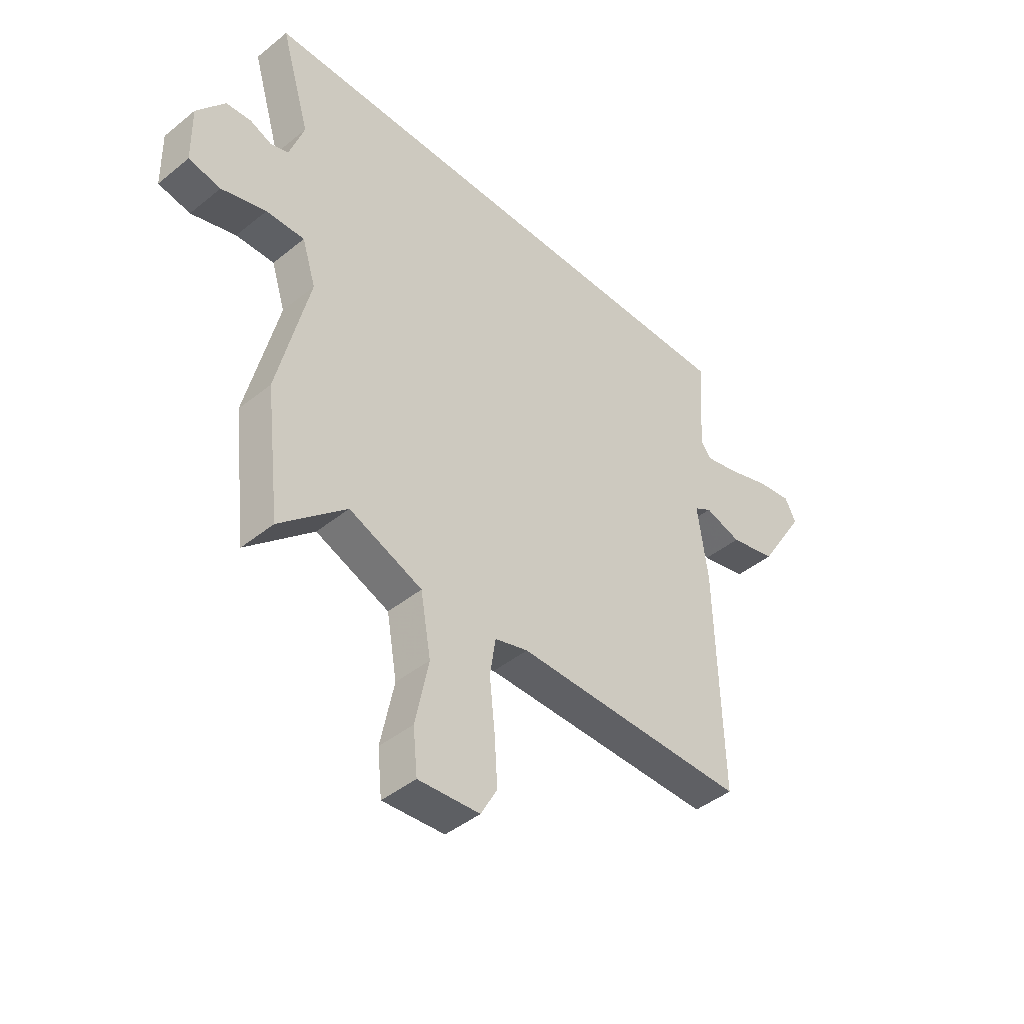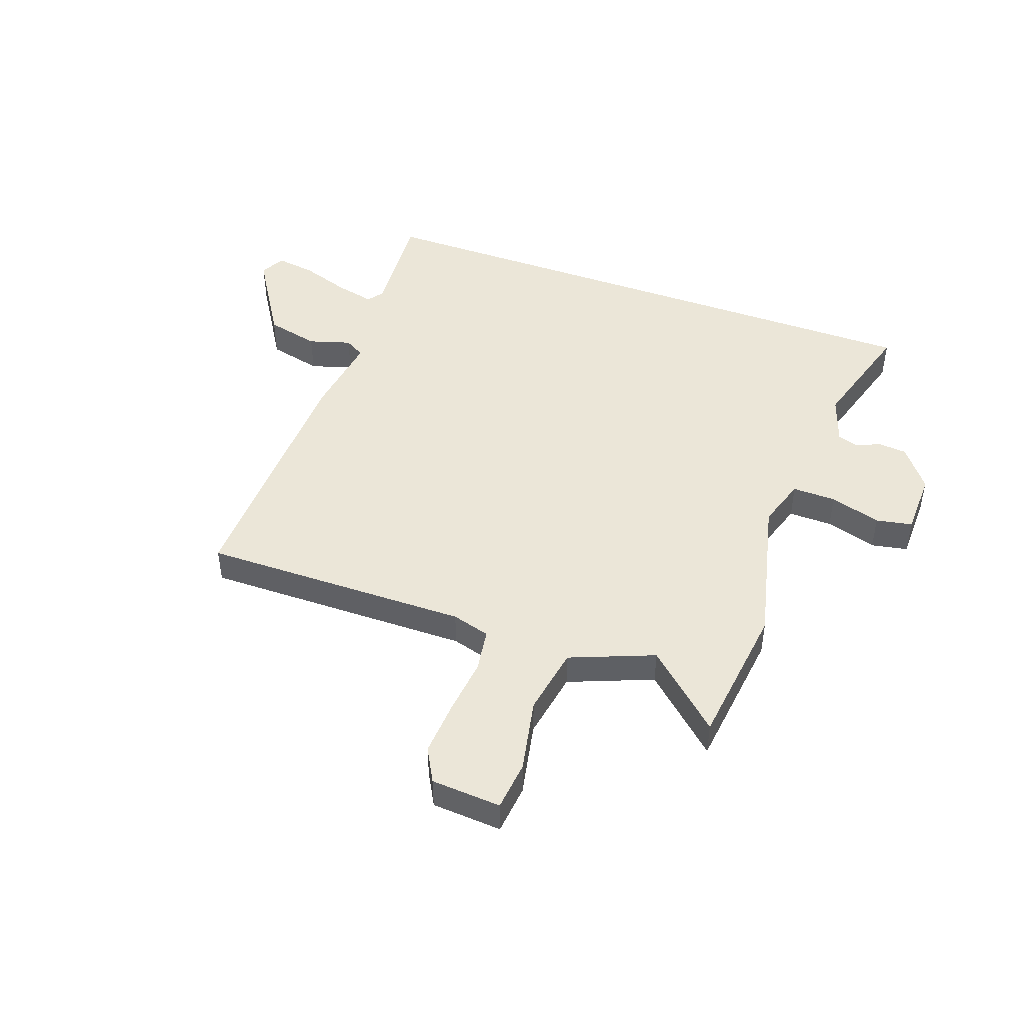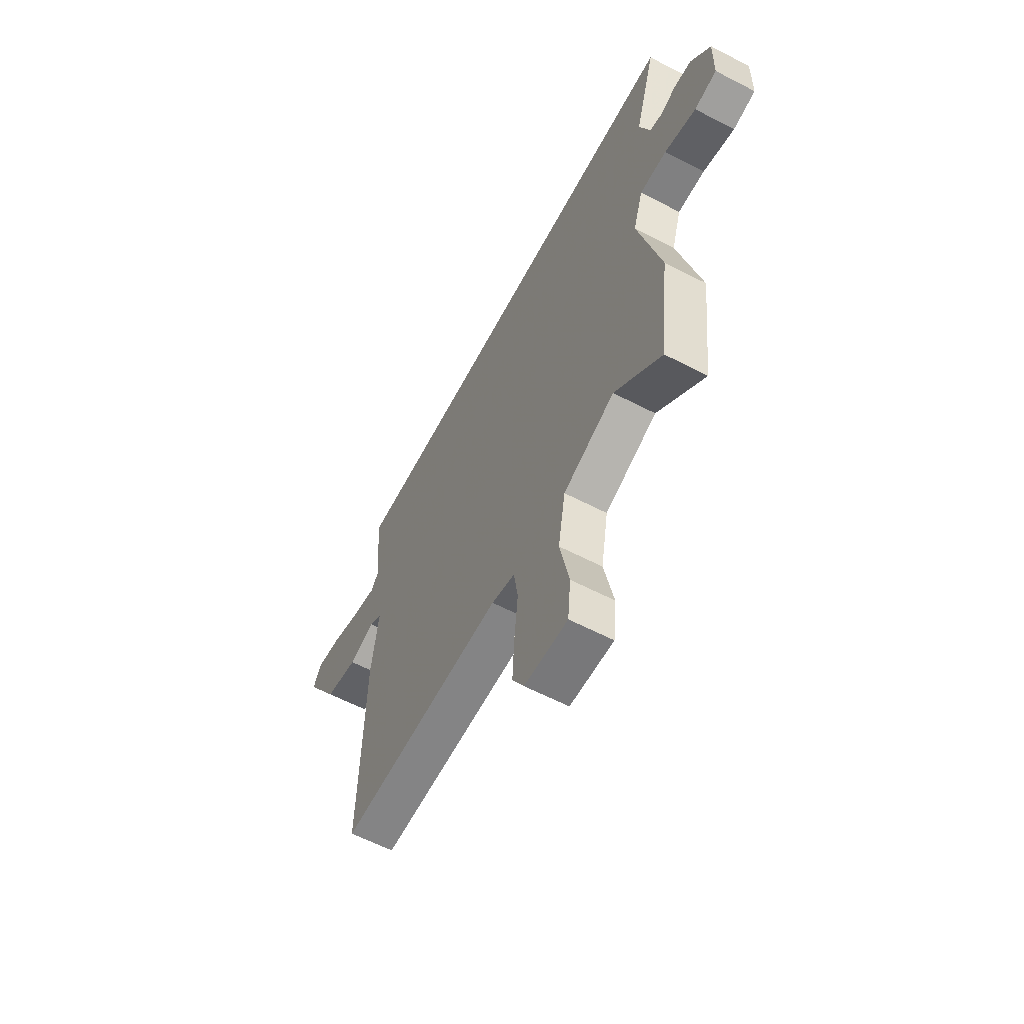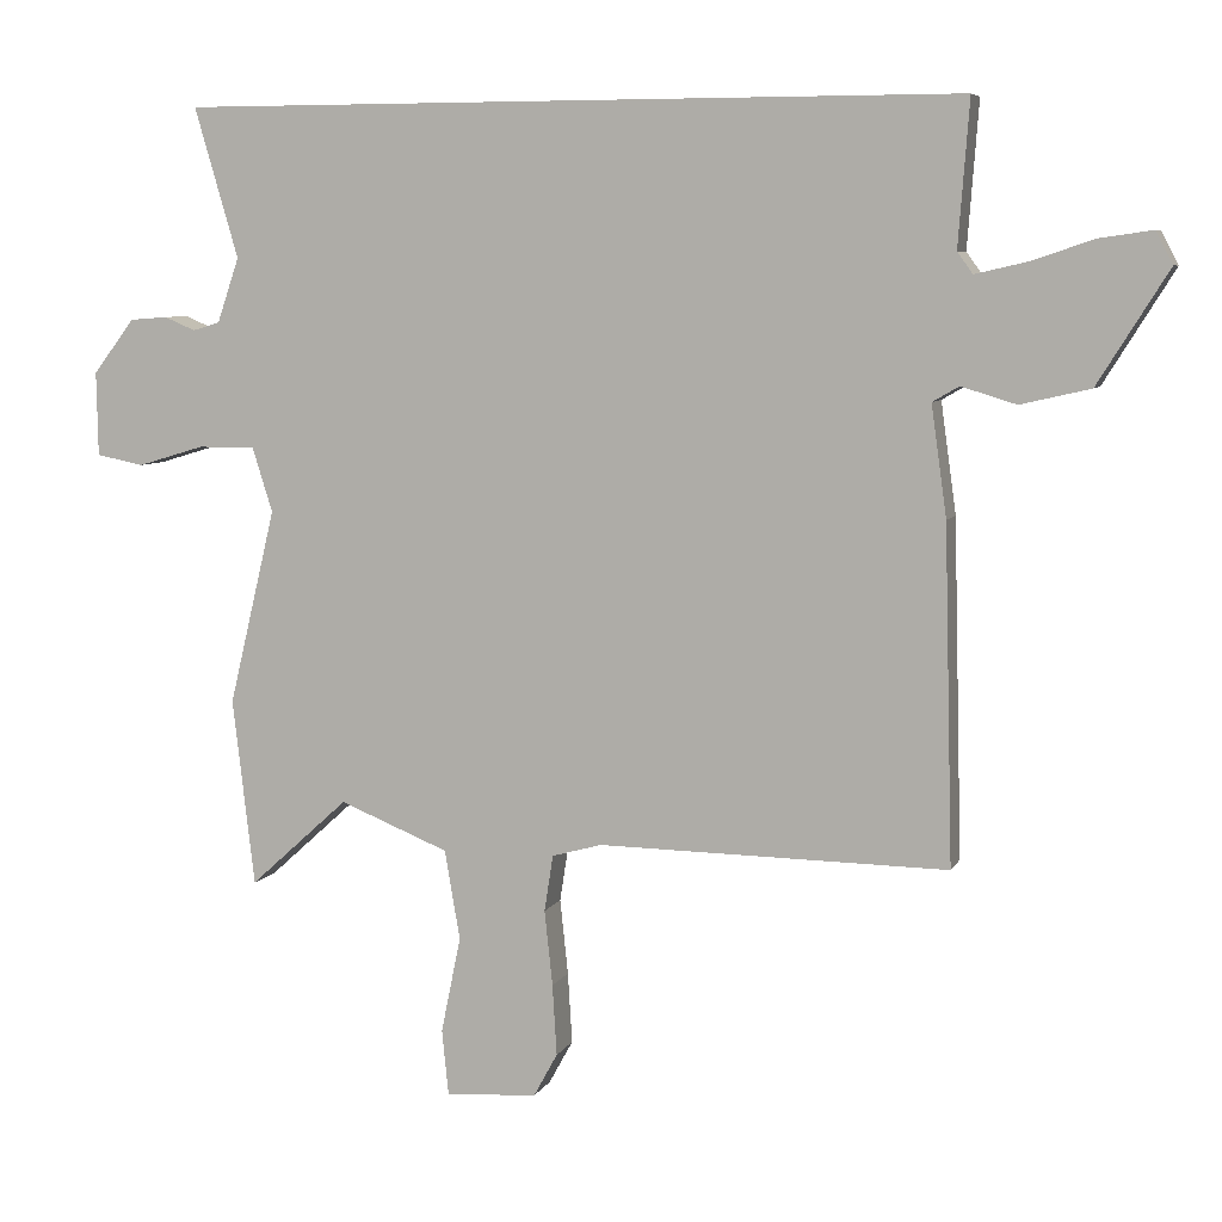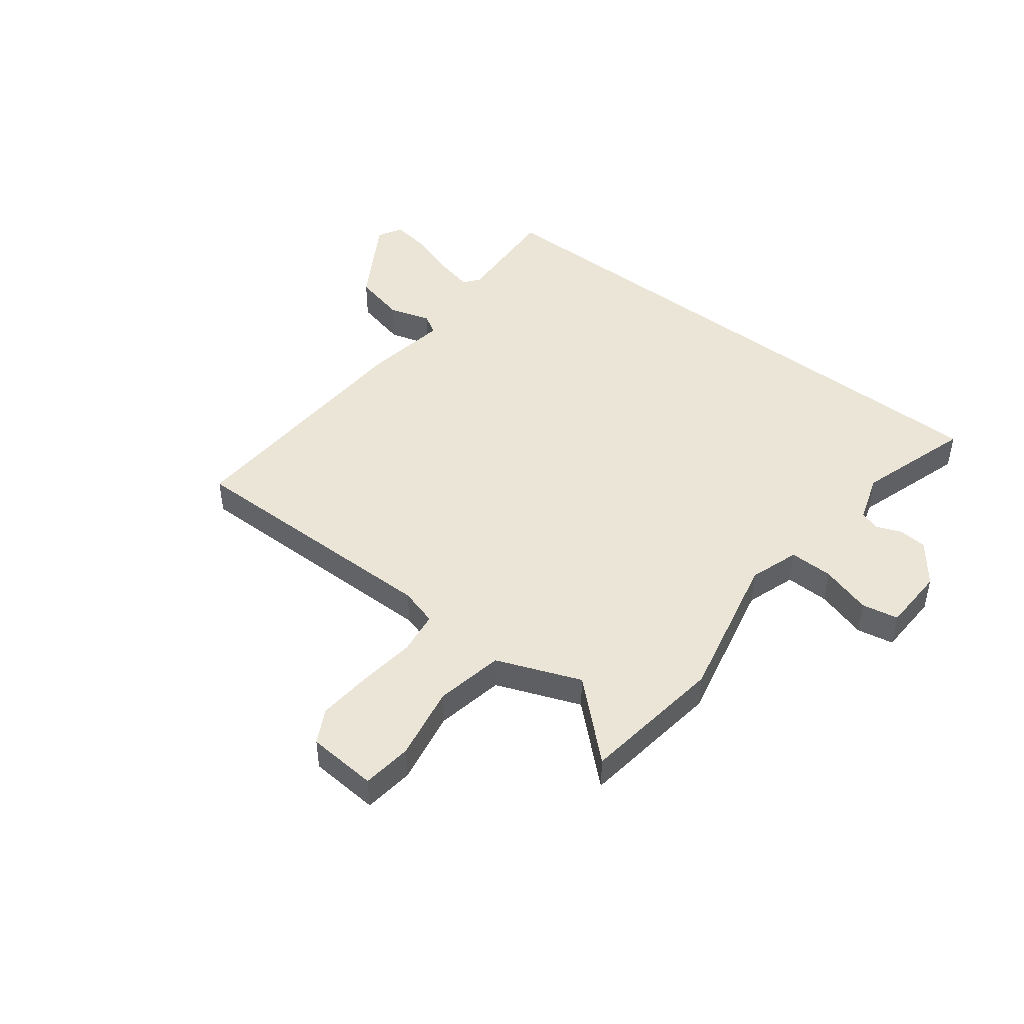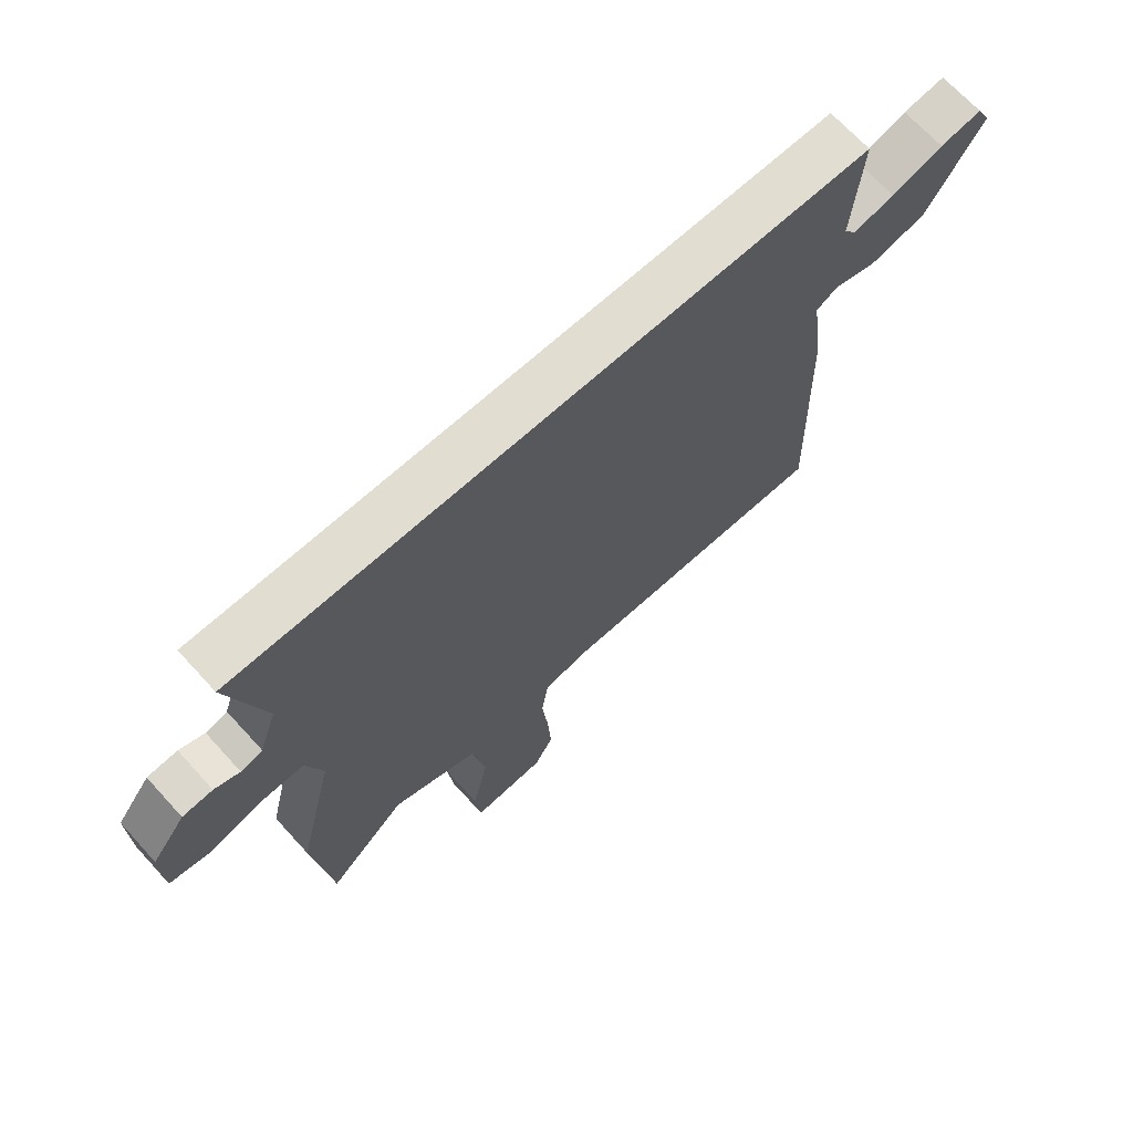
<metadata>
{"format":"obj","ext":"obj","renderer":"f3d","projection":"perspective","resolution":1024,"background":"white","views":[{"elev":-43.5,"azim":-46.4,"up":"+Z"},{"elev":46.6,"azim":-160.0,"up":"+Y"},{"elev":-60.9,"azim":-117.9,"up":"+Z"},{"elev":6.7,"azim":16.7,"up":"+Z"},{"elev":45.8,"azim":-141.6,"up":"+Y"},{"elev":68.8,"azim":-42.4,"up":"+Z"}]}
</metadata>
<code>
v -0.491 0.07 -0.576
v -0.521 0.07 -0.32
v -0.457 0.07 -0.053
v -0.485 0.07 0.036
v -0.563 0.07 0.035
v -0.654 0.07 0.008
v -0.719 0.07 0.021
v -0.721 0.07 0.136
v -0.664 0.07 0.21
v -0.613 0.07 0.214
v -0.57 0.07 0.196
v -0.533 0.07 0.207
v -0.503 0.07 0.295
v -0.563 0.07 0.5
v 0.506 0.07 0.5
v 0.491 0.07 0.302
v 0.512 0.07 0.273
v 0.582 0.07 0.289
v 0.669 0.07 0.318
v 0.74 0.07 0.328
v 0.763 0.07 0.284
v 0.667 0.07 0.13
v 0.572 0.07 0.108
v 0.497 0.07 0.131
v 0.461 0.07 0.11
v 0.482 0.07 -0.041
v 0.494 0.07 -0.499
v 0.017 0.07 -0.493
v -0.051 0.07 -0.512
v -0.063 0.07 -0.589
v -0.052 0.07 -0.692
v -0.046 0.07 -0.789
v -0.079 0.07 -0.849
v -0.204 0.07 -0.857
v -0.213 0.07 -0.768
v -0.186 0.07 -0.636
v -0.207 0.07 -0.514
v -0.356 0.07 -0.454
v -0.491 0 -0.576
v -0.521 0 -0.32
v -0.457 0 -0.053
v -0.485 0 0.036
v -0.563 0 0.035
v -0.654 0 0.008
v -0.719 0 0.021
v -0.721 0 0.136
v -0.664 0 0.21
v -0.613 0 0.214
v -0.57 0 0.196
v -0.533 0 0.207
v -0.503 0 0.295
v -0.563 0 0.5
v 0.506 0 0.5
v 0.491 0 0.302
v 0.512 0 0.273
v 0.582 0 0.289
v 0.669 0 0.318
v 0.74 0 0.328
v 0.763 0 0.284
v 0.667 0 0.13
v 0.572 0 0.108
v 0.497 0 0.131
v 0.461 0 0.11
v 0.482 0 -0.041
v 0.494 0 -0.499
v 0.017 0 -0.493
v -0.051 0 -0.512
v -0.063 0 -0.589
v -0.052 0 -0.692
v -0.046 0 -0.789
v -0.079 0 -0.849
v -0.204 0 -0.857
v -0.213 0 -0.768
v -0.186 0 -0.636
v -0.207 0 -0.514
v -0.356 0 -0.454
f 34 35 36
f 33 34 36
f 32 33 36
f 31 32 36
f 30 31 36
f 29 30 36 37
f 28 29 37 38
f 27 28 38
f 26 27 38
f 25 26 38
f 22 23 24
f 21 22 24
f 20 21 24
f 19 20 24
f 18 19 24
f 17 18 24 25
f 16 17 25 38
f 13 14 15 16
f 12 13 16
f 11 12 16
f 9 10 11
f 8 9 11
f 7 8 11
f 6 7 11
f 5 6 11
f 4 5 11 16
f 3 4 16
f 38 1 2 3
f 3 16 38
f 74 73 72
f 74 72 71
f 74 71 70
f 74 70 69
f 74 69 68
f 75 74 68 67
f 76 75 67 66
f 76 66 65
f 76 65 64
f 76 64 63
f 62 61 60
f 62 60 59
f 62 59 58
f 62 58 57
f 62 57 56
f 63 62 56 55
f 76 63 55 54
f 54 53 52 51
f 54 51 50
f 54 50 49
f 49 48 47
f 49 47 46
f 49 46 45
f 49 45 44
f 49 44 43
f 54 49 43 42
f 54 42 41
f 41 40 39 76
f 76 54 41
f 1 39 40 2
f 2 40 41 3
f 3 41 42 4
f 4 42 43 5
f 5 43 44 6
f 6 44 45 7
f 7 45 46 8
f 8 46 47 9
f 9 47 48 10
f 10 48 49 11
f 11 49 50 12
f 12 50 51 13
f 13 51 52 14
f 14 52 53 15
f 15 53 54 16
f 16 54 55 17
f 17 55 56 18
f 18 56 57 19
f 19 57 58 20
f 20 58 59 21
f 21 59 60 22
f 22 60 61 23
f 23 61 62 24
f 24 62 63 25
f 25 63 64 26
f 26 64 65 27
f 27 65 66 28
f 28 66 67 29
f 29 67 68 30
f 30 68 69 31
f 31 69 70 32
f 32 70 71 33
f 33 71 72 34
f 34 72 73 35
f 35 73 74 36
f 36 74 75 37
f 37 75 76 38
f 38 76 39 1

</code>
